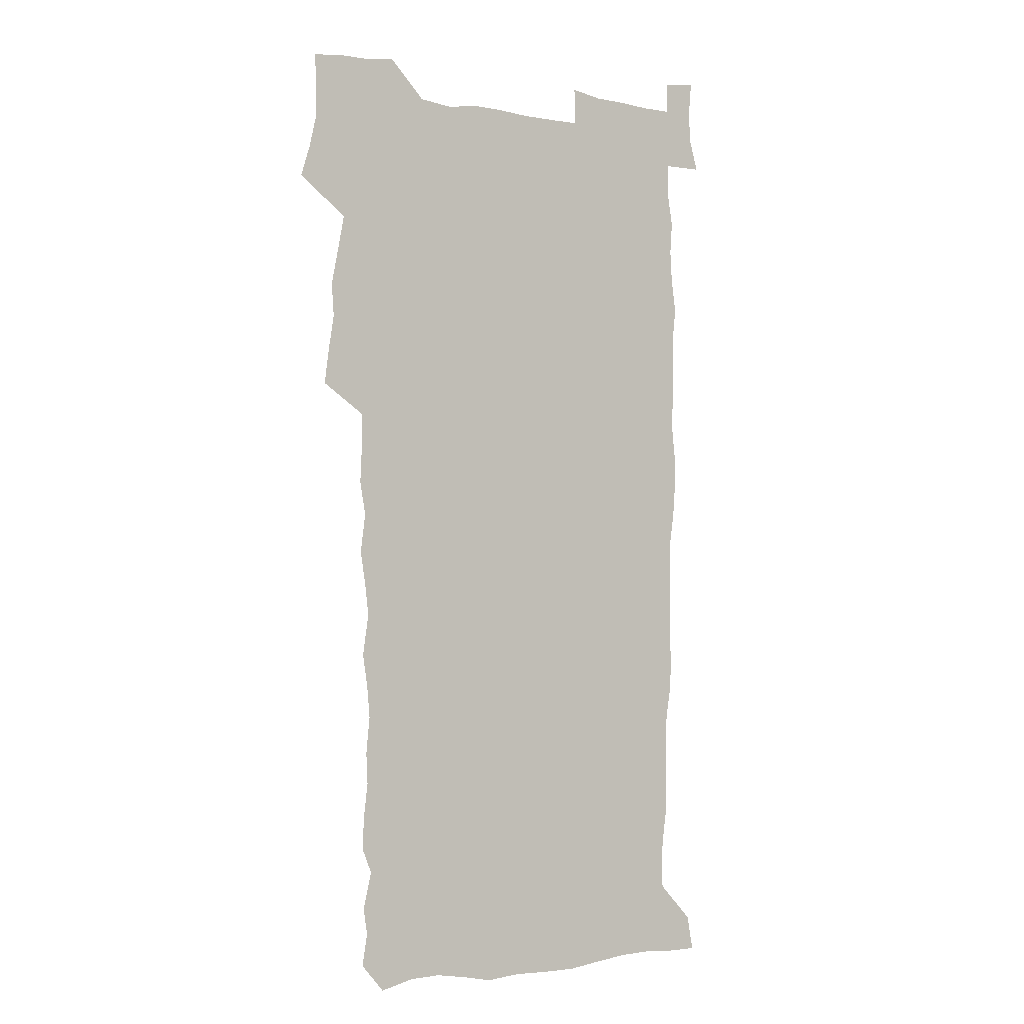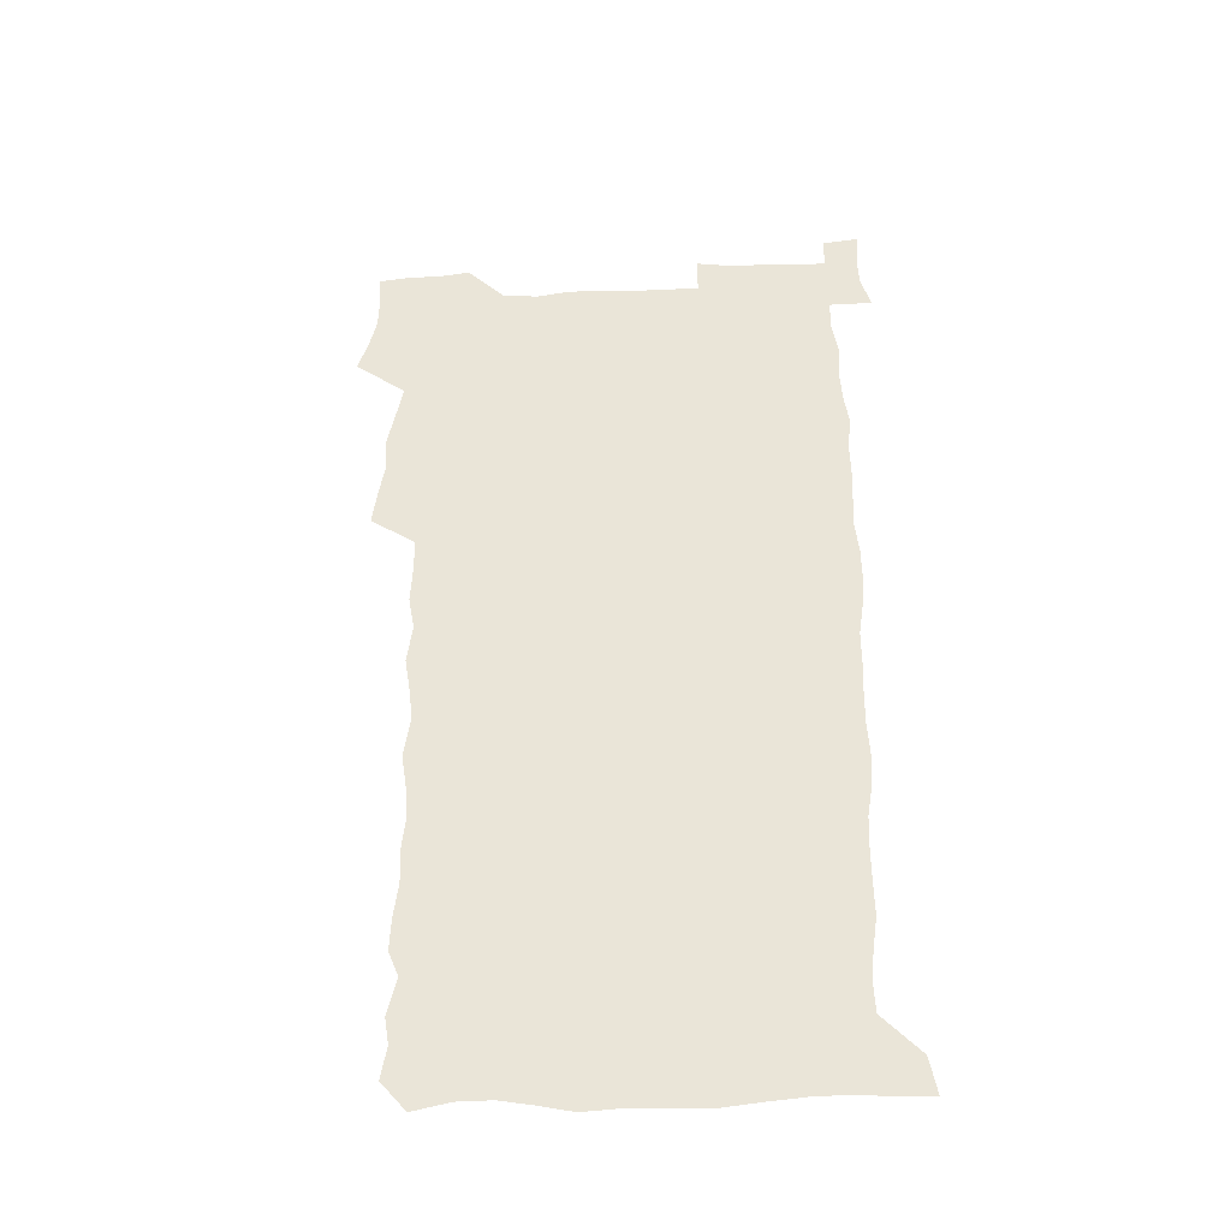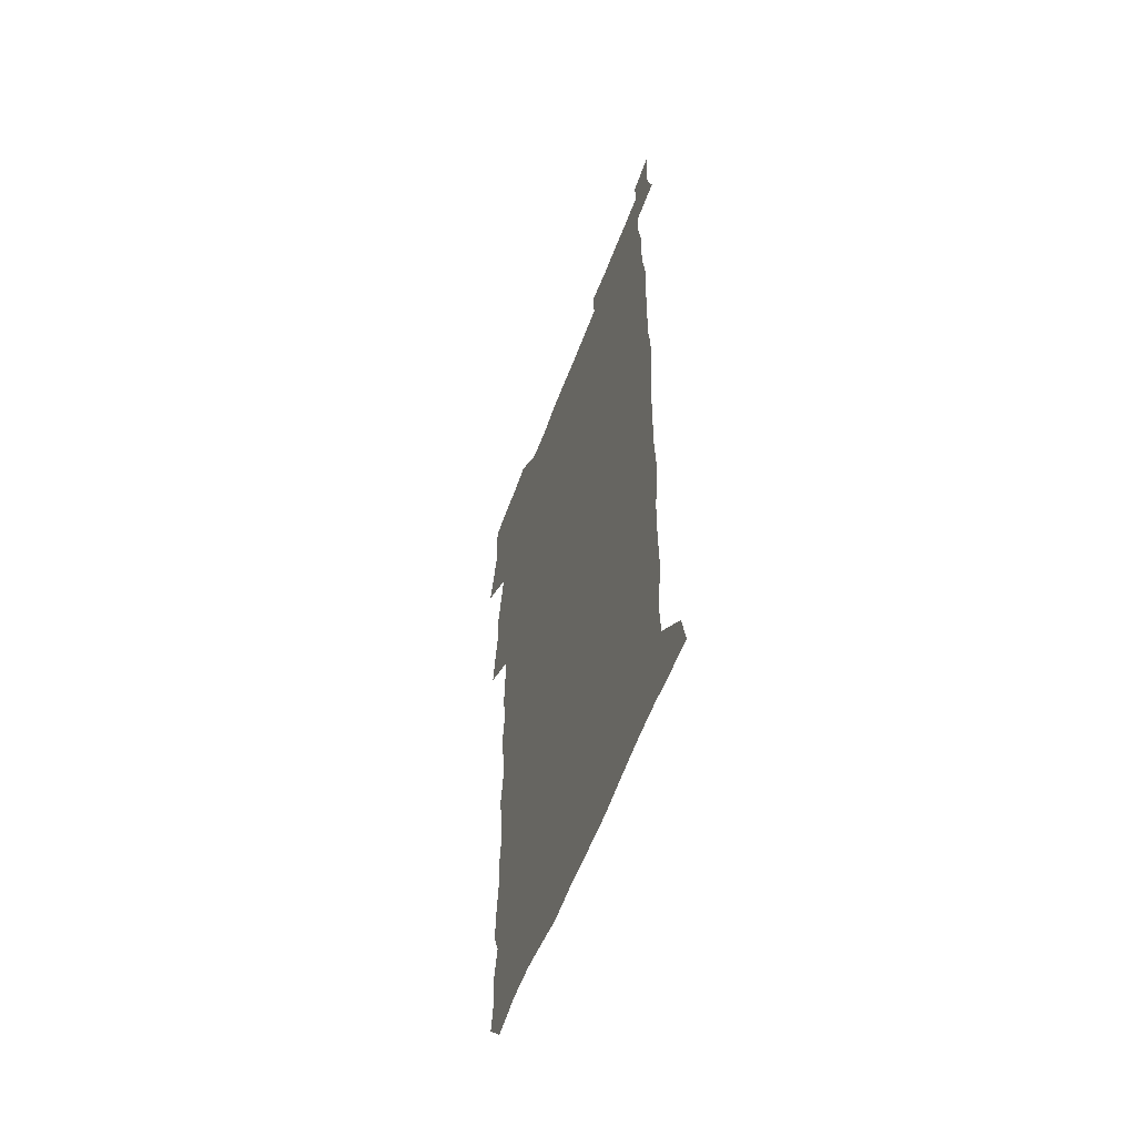
<metadata>
{"format":"obj","ext":"obj","renderer":"f3d","projection":"perspective","resolution":1024,"background":"white","views":[{"elev":-1.9,"azim":-33.8,"up":"+Y"},{"elev":-40.6,"azim":3.0,"up":"+Y"},{"elev":-59.4,"azim":69.5,"up":"+Y"}]}
</metadata>
<code>
v 458.1 527.3 0
v 462.4 541.3 0
v 465.7 555.7 0
v 465.9 570.2 0
v 465.1 585.2 0
v 470.9 430.1 0
v 472.9 446 0
v 475.5 462.2 0
v 474.5 477.4 0
v 477.7 493.5 0
v 480.8 509.9 0
v 481.1 524.7 0
v 478.4 540.1 0
v 483.5 553.9 0
v 481.6 569.3 0
v 479.1 586.9 0
v 492 155.6 0
v 494.4 170.1 0
v 492.5 182 0
v 496.5 198.9 0
v 492 210.2 0
v 492.5 224.9 0
v 494.5 241 0
v 493.8 255.5 0
v 495.5 272.3 0
v 494.1 287.4 0
v 491.9 301.8 0
v 494.7 321 0
v 492.9 336 0
v 490.5 350.7 0
v 492.8 368.7 0
v 490.2 384 0
v 490.9 400.5 0
v 490.9 416.5 0
v 494 433.5 0
v 493.6 448.6 0
v 495.5 464.2 0
v 495.6 479.2 0
v 495.4 494.2 0
v 497.6 509.7 0
v 497.5 524.6 0
v 498.3 539.2 0
v 497.3 554.6 0
v 495.6 570.3 0
v 493.5 587.1 0
v 502.9 142.7 0
v 509.6 161.3 0
v 513.7 177.9 0
v 512 190.4 0
v 513.5 205.8 0
v 513.8 220.5 0
v 516 237 0
v 516.5 252.1 0
v 515.8 266.6 0
v 514.2 280.4 0
v 513.5 295.3 0
v 510.5 309 0
v 511.2 325.4 0
v 511.6 341.6 0
v 511 357 0
v 511.2 373 0
v 512.4 389.3 0
v 512.6 404.5 0
v 509.4 419 0
v 510.8 434.9 0
v 512.2 450.5 0
v 512.2 465.1 0
v 510.4 479.8 0
v 512.7 494.8 0
v 513.1 509.7 0
v 513.9 524.2 0
v 513.2 539.1 0
v 511.9 554.5 0
v 510.2 570.2 0
v 507.3 588.9 0
v 519.2 146.4 0
v 524.1 163.1 0
v 528.7 181.6 0
v 527.9 194.6 0
v 529.9 210.9 0
v 531.1 226.6 0
v 531.4 241.3 0
v 531.6 256.2 0
v 531.3 270.8 0
v 530.5 285.2 0
v 529.7 299.9 0
v 529.4 315.2 0
v 529.3 330.5 0
v 528.9 345.5 0
v 528.1 360.4 0
v 528 375.8 0
v 528.1 391.1 0
v 527.8 406.2 0
v 527.2 421.2 0
v 527.4 436.3 0
v 526.8 450.9 0
v 527.2 465.7 0
v 529.9 481 0
v 528.8 495.3 0
v 528.8 509.7 0
v 528.7 524.2 0
v 528.8 538.5 0
v 527.3 553.8 0
v 524 571.8 0
v 534.1 146.6 0
v 539.3 165.1 0
v 542.3 182.4 0
v 545.4 200.6 0
v 545.9 215.3 0
v 546.3 230.1 0
v 546.3 244.6 0
v 545.9 258.8 0
v 545.4 273.1 0
v 545.2 288 0
v 544.7 302.6 0
v 544.9 318.2 0
v 544 332.3 0
v 543.7 347.2 0
v 543.3 362 0
v 543.9 377.9 0
v 542.9 392.2 0
v 544.4 408.3 0
v 543.6 422.6 0
v 543.8 437.5 0
v 544.2 452.3 0
v 544.2 466.8 0
v 543.9 481.2 0
v 543.8 495.5 0
v 543.8 509.7 0
v 543.3 524.1 0
v 544.4 537.8 0
v 541.9 554.3 0
v 540.2 570.1 0
v 548.6 144 0
v 553.1 163.2 0
v 557.1 184.5 0
v 559.5 202.8 0
v 559.8 217 0
v 560.5 232.4 0
v 560.1 246.1 0
v 560.1 260.8 0
v 559.7 275.2 0
v 559.1 289.3 0
v 559.3 304.8 0
v 558.5 318.8 0
v 558.6 333.9 0
v 558.3 348.6 0
v 557.4 362.4 0
v 558.2 378.7 0
v 558 393.4 0
v 558.6 408.8 0
v 558.4 423.2 0
v 558.1 437.6 0
v 558.6 452.5 0
v 558.6 466.9 0
v 558.4 481.3 0
v 558.4 495.6 0
v 558.3 509.9 0
v 558.1 524 0
v 558.4 537.8 0
v 557.1 553.3 0
v 554.5 572.5 0
v 563.4 140.9 0
v 569.3 166.7 0
v 571 183.7 0
v 572.6 202 0
v 574.1 220.1 0
v 574.2 233.7 0
v 573.8 247.1 0
v 573.7 261.5 0
v 573.7 276.4 0
v 573.4 291 0
v 573.2 305.7 0
v 573.3 320.8 0
v 572.9 335.2 0
v 571.9 349 0
v 573.1 365.4 0
v 573.2 380.3 0
v 573 394.5 0
v 573 409.2 0
v 572.9 423.6 0
v 572.8 438.1 0
v 573.2 453 0
v 572.7 467.2 0
v 572.8 481.5 0
v 573.1 495.8 0
v 572.9 510 0
v 572.7 524.3 0
v 572.4 538.7 0
v 571.5 554.2 0
v 569.6 572.4 0
v 580.4 142.1 0
v 584.2 167.3 0
v 585.6 185.1 0
v 586.5 202.5 0
v 587 218.1 0
v 587.3 234 0
v 587.3 247.7 0
v 587.3 261.4 0
v 587.5 277.8 0
v 587.1 291.1 0
v 587.1 306.6 0
v 587 320.9 0
v 587.1 336.4 0
v 586.8 350.6 0
v 587 365.6 0
v 586.9 379.7 0
v 587.2 394.8 0
v 587.1 409.2 0
v 587 423.8 0
v 587 438 0
v 587.1 452.9 0
v 587.3 467.3 0
v 587.1 481.6 0
v 587.1 495.9 0
v 587.3 510.1 0
v 587.1 524.4 0
v 586.9 538.7 0
v 586.2 554.3 0
v 585.2 571.4 0
v 597.2 141.4 0
v 598.8 165.7 0
v 599.9 186.6 0
v 600.2 202.1 0
v 600.4 217.4 0
v 600.1 234.3 0
v 601 246.4 0
v 600.9 261 0
v 600.8 277.4 0
v 600.8 291.6 0
v 600.9 305.8 0
v 600.8 320.5 0
v 600.7 337.3 0
v 600.8 350.6 0
v 601.1 366.2 0
v 601.1 380.5 0
v 601.2 394.6 0
v 601.2 409.3 0
v 601.2 423.6 0
v 601.2 438 0
v 601.3 453.1 0
v 601.4 467.3 0
v 601.4 481.6 0
v 601.4 496 0
v 601.5 510.3 0
v 601.5 524.3 0
v 601.3 538.3 0
v 600.8 555.4 0
v 600.5 571.4 0
v 613.8 141.2 0
v 613.8 163.3 0
v 613.9 185.2 0
v 613.9 202.6 0
v 614.1 216.7 0
v 614 232.1 0
v 614.3 247.7 0
v 614.4 260.7 0
v 614.2 277.6 0
v 614.4 291.5 0
v 614.7 305.5 0
v 614.7 320.7 0
v 614.7 336 0
v 614.7 351.5 0
v 615 365.6 0
v 615.4 379.6 0
v 615.2 394.8 0
v 615.4 408.9 0
v 615.5 423.4 0
v 615.3 438.4 0
v 615.6 452.8 0
v 615.6 467.3 0
v 615.7 481.6 0
v 616.1 496.1 0
v 615.8 510.6 0
v 615.8 524.9 0
v 615.6 539.2 0
v 615.8 554.4 0
v 615.6 571.6 0
v 615.5 588.8 0
v 630.1 143.2 0
v 628.6 167.7 0
v 628.4 182.8 0
v 627.2 202.4 0
v 627.6 216.2 0
v 628.1 230.3 0
v 627.8 246.2 0
v 627.8 261.5 0
v 628.1 276 0
v 628.6 289.7 0
v 628.6 304.7 0
v 628.7 320 0
v 628.5 335.7 0
v 628.5 350.8 0
v 628.8 365.1 0
v 629.4 379.2 0
v 629.5 394 0
v 629.5 408.7 0
v 629.9 423 0
v 630.7 437.3 0
v 629.9 452.7 0
v 629.7 467.2 0
v 630.2 481.5 0
v 630.4 496.1 0
v 630.4 510.6 0
v 630.4 525.1 0
v 630.3 539.6 0
v 630.4 554.4 0
v 630.8 569.8 0
v 631 586.4 0
v 646 144.7 0
v 643 166.9 0
v 642.5 182.5 0
v 642 198.7 0
v 642 213.6 0
v 642 228.6 0
v 641.6 244.4 0
v 643.3 257.8 0
v 642.3 274.2 0
v 641.7 290.5 0
v 642.2 304.4 0
v 643.1 318.4 0
v 643.1 333.7 0
v 644.8 347.6 0
v 643.5 363.7 0
v 644.5 377.8 0
v 645.5 392.2 0
v 644.7 407.6 0
v 644.6 422.5 0
v 644.9 437.2 0
v 644.4 452.2 0
v 645.9 466.6 0
v 644.9 481.5 0
v 645.4 496 0
v 645.5 510.7 0
v 645.4 525.3 0
v 645.2 539.9 0
v 645.4 554.8 0
v 645.5 569.6 0
v 645.9 586.1 0
v 661.3 145 0
v 656.6 167.3 0
v 656.8 180.8 0
v 656.9 195.2 0
v 656.3 211 0
v 656 226.4 0
v 656.7 240.9 0
v 657.4 255.5 0
v 657.2 271.1 0
v 658.1 285.8 0
v 658.7 300.5 0
v 657.5 316.5 0
v 659.6 330.3 0
v 660.3 345.1 0
v 658.5 361.8 0
v 660 375.9 0
v 660.9 390.7 0
v 659.9 406.4 0
v 660 421.3 0
v 661 435.9 0
v 660.7 451 0
v 662.1 465.7 0
v 661 481 0
v 660.9 495.8 0
v 661 510.6 0
v 662 525.6 0
v 661 540.6 0
v 660.7 555.4 0
v 660.2 569.8 0
v 660.8 585.3 0
v 676.8 143.8 0
v 672.6 162.9 0
v 671.4 177.6 0
v 670.8 192.6 0
v 672.2 206 0
v 674.2 219.5 0
v 673.9 234.9 0
v 673.8 250.3 0
v 674.3 265.4 0
v 676.6 279.5 0
v 677.4 294.4 0
v 676.5 310.7 0
v 676.6 326.2 0
v 677.2 341.5 0
v 677.1 357.4 0
v 679.2 372 0
v 680.4 387 0
v 680.2 402.6 0
v 678.5 418.8 0
v 679.1 434 0
v 679.6 449.3 0
v 679.2 464.7 0
v 680.8 479.8 0
v 678.7 495.4 0
v 677.7 510.5 0
v 678.8 525.6 0
v 676.1 541.5 0
v 676.1 556.5 0
v 675.4 570.6 0
v 675.6 585.3 0
v 675.7 599.8 0
v 691.1 143.6 0
v 688 160.2 0
v 695.6 556.7 0
v 691.2 571.9 0
v 690.6 586.1 0
v 691.9 601.8 0
f 11 12 1
f 1 12 2
f 12 13 2
f 2 13 3
f 13 14 3
f 3 14 4
f 14 15 4
f 4 15 5
f 15 16 5
f 34 35 6
f 6 35 7
f 35 36 7
f 7 36 8
f 36 37 8
f 8 37 9
f 37 38 9
f 9 38 10
f 38 39 10
f 10 39 11
f 39 40 11
f 11 40 12
f 40 41 12
f 12 41 13
f 41 42 13
f 13 42 14
f 42 43 14
f 14 43 15
f 43 44 15
f 15 44 16
f 44 45 16
f 46 47 17
f 17 47 18
f 47 48 18
f 18 48 19
f 48 49 19
f 19 49 20
f 49 50 20
f 20 50 21
f 50 51 21
f 21 51 22
f 51 52 22
f 22 52 23
f 52 53 23
f 23 53 24
f 53 54 24
f 24 54 25
f 54 55 25
f 25 55 26
f 55 56 26
f 26 56 27
f 56 57 27
f 27 57 28
f 57 58 28
f 28 58 29
f 58 59 29
f 29 59 30
f 59 60 30
f 30 60 31
f 60 61 31
f 31 61 32
f 61 62 32
f 32 62 33
f 62 63 33
f 33 63 34
f 63 64 34
f 34 64 35
f 64 65 35
f 35 65 36
f 65 66 36
f 36 66 37
f 66 67 37
f 37 67 38
f 67 68 38
f 38 68 39
f 68 69 39
f 39 69 40
f 69 70 40
f 40 70 41
f 70 71 41
f 41 71 42
f 71 72 42
f 42 72 43
f 72 73 43
f 43 73 44
f 73 74 44
f 44 74 45
f 74 75 45
f 46 76 47
f 76 77 47
f 47 77 48
f 77 78 48
f 48 78 49
f 78 79 49
f 49 79 50
f 79 80 50
f 50 80 51
f 80 81 51
f 51 81 52
f 81 82 52
f 52 82 53
f 82 83 53
f 53 83 54
f 83 84 54
f 54 84 55
f 84 85 55
f 55 85 56
f 85 86 56
f 56 86 57
f 86 87 57
f 57 87 58
f 87 88 58
f 58 88 59
f 88 89 59
f 59 89 60
f 89 90 60
f 60 90 61
f 90 91 61
f 61 91 62
f 91 92 62
f 62 92 63
f 92 93 63
f 63 93 64
f 93 94 64
f 64 94 65
f 94 95 65
f 65 95 66
f 95 96 66
f 66 96 67
f 96 97 67
f 67 97 68
f 97 98 68
f 68 98 69
f 98 99 69
f 69 99 70
f 99 100 70
f 70 100 71
f 100 101 71
f 71 101 72
f 101 102 72
f 72 102 73
f 102 103 73
f 73 103 74
f 103 104 74
f 74 104 75
f 76 105 77
f 105 106 77
f 77 106 78
f 106 107 78
f 78 107 79
f 107 108 79
f 79 108 80
f 108 109 80
f 80 109 81
f 109 110 81
f 81 110 82
f 110 111 82
f 82 111 83
f 111 112 83
f 83 112 84
f 112 113 84
f 84 113 85
f 113 114 85
f 85 114 86
f 114 115 86
f 86 115 87
f 115 116 87
f 87 116 88
f 116 117 88
f 88 117 89
f 117 118 89
f 89 118 90
f 118 119 90
f 90 119 91
f 119 120 91
f 91 120 92
f 120 121 92
f 92 121 93
f 121 122 93
f 93 122 94
f 122 123 94
f 94 123 95
f 123 124 95
f 95 124 96
f 124 125 96
f 96 125 97
f 125 126 97
f 97 126 98
f 126 127 98
f 98 127 99
f 127 128 99
f 99 128 100
f 128 129 100
f 100 129 101
f 129 130 101
f 101 130 102
f 130 131 102
f 102 131 103
f 131 132 103
f 103 132 104
f 132 133 104
f 105 134 106
f 134 135 106
f 106 135 107
f 135 136 107
f 107 136 108
f 136 137 108
f 108 137 109
f 137 138 109
f 109 138 110
f 138 139 110
f 110 139 111
f 139 140 111
f 111 140 112
f 140 141 112
f 112 141 113
f 141 142 113
f 113 142 114
f 142 143 114
f 114 143 115
f 143 144 115
f 115 144 116
f 144 145 116
f 116 145 117
f 145 146 117
f 117 146 118
f 146 147 118
f 118 147 119
f 147 148 119
f 119 148 120
f 148 149 120
f 120 149 121
f 149 150 121
f 121 150 122
f 150 151 122
f 122 151 123
f 151 152 123
f 123 152 124
f 152 153 124
f 124 153 125
f 153 154 125
f 125 154 126
f 154 155 126
f 126 155 127
f 155 156 127
f 127 156 128
f 156 157 128
f 128 157 129
f 157 158 129
f 129 158 130
f 158 159 130
f 130 159 131
f 159 160 131
f 131 160 132
f 160 161 132
f 132 161 133
f 161 162 133
f 134 163 135
f 163 164 135
f 135 164 136
f 164 165 136
f 136 165 137
f 165 166 137
f 137 166 138
f 166 167 138
f 138 167 139
f 167 168 139
f 139 168 140
f 168 169 140
f 140 169 141
f 169 170 141
f 141 170 142
f 170 171 142
f 142 171 143
f 171 172 143
f 143 172 144
f 172 173 144
f 144 173 145
f 173 174 145
f 145 174 146
f 174 175 146
f 146 175 147
f 175 176 147
f 147 176 148
f 176 177 148
f 148 177 149
f 177 178 149
f 149 178 150
f 178 179 150
f 150 179 151
f 179 180 151
f 151 180 152
f 180 181 152
f 152 181 153
f 181 182 153
f 153 182 154
f 182 183 154
f 154 183 155
f 183 184 155
f 155 184 156
f 184 185 156
f 156 185 157
f 185 186 157
f 157 186 158
f 186 187 158
f 158 187 159
f 187 188 159
f 159 188 160
f 188 189 160
f 160 189 161
f 189 190 161
f 161 190 162
f 190 191 162
f 163 192 164
f 192 193 164
f 164 193 165
f 193 194 165
f 165 194 166
f 194 195 166
f 166 195 167
f 195 196 167
f 167 196 168
f 196 197 168
f 168 197 169
f 197 198 169
f 169 198 170
f 198 199 170
f 170 199 171
f 199 200 171
f 171 200 172
f 200 201 172
f 172 201 173
f 201 202 173
f 173 202 174
f 202 203 174
f 174 203 175
f 203 204 175
f 175 204 176
f 204 205 176
f 176 205 177
f 205 206 177
f 177 206 178
f 206 207 178
f 178 207 179
f 207 208 179
f 179 208 180
f 208 209 180
f 180 209 181
f 209 210 181
f 181 210 182
f 210 211 182
f 182 211 183
f 211 212 183
f 183 212 184
f 212 213 184
f 184 213 185
f 213 214 185
f 185 214 186
f 214 215 186
f 186 215 187
f 215 216 187
f 187 216 188
f 216 217 188
f 188 217 189
f 217 218 189
f 189 218 190
f 218 219 190
f 190 219 191
f 219 220 191
f 192 221 193
f 221 222 193
f 193 222 194
f 222 223 194
f 194 223 195
f 223 224 195
f 195 224 196
f 224 225 196
f 196 225 197
f 225 226 197
f 197 226 198
f 226 227 198
f 198 227 199
f 227 228 199
f 199 228 200
f 228 229 200
f 200 229 201
f 229 230 201
f 201 230 202
f 230 231 202
f 202 231 203
f 231 232 203
f 203 232 204
f 232 233 204
f 204 233 205
f 233 234 205
f 205 234 206
f 234 235 206
f 206 235 207
f 235 236 207
f 207 236 208
f 236 237 208
f 208 237 209
f 237 238 209
f 209 238 210
f 238 239 210
f 210 239 211
f 239 240 211
f 211 240 212
f 240 241 212
f 212 241 213
f 241 242 213
f 213 242 214
f 242 243 214
f 214 243 215
f 243 244 215
f 215 244 216
f 244 245 216
f 216 245 217
f 245 246 217
f 217 246 218
f 246 247 218
f 218 247 219
f 247 248 219
f 219 248 220
f 248 249 220
f 221 250 222
f 250 251 222
f 222 251 223
f 251 252 223
f 223 252 224
f 252 253 224
f 224 253 225
f 253 254 225
f 225 254 226
f 254 255 226
f 226 255 227
f 255 256 227
f 227 256 228
f 256 257 228
f 228 257 229
f 257 258 229
f 229 258 230
f 258 259 230
f 230 259 231
f 259 260 231
f 231 260 232
f 260 261 232
f 232 261 233
f 261 262 233
f 233 262 234
f 262 263 234
f 234 263 235
f 263 264 235
f 235 264 236
f 264 265 236
f 236 265 237
f 265 266 237
f 237 266 238
f 266 267 238
f 238 267 239
f 267 268 239
f 239 268 240
f 268 269 240
f 240 269 241
f 269 270 241
f 241 270 242
f 270 271 242
f 242 271 243
f 271 272 243
f 243 272 244
f 272 273 244
f 244 273 245
f 273 274 245
f 245 274 246
f 274 275 246
f 246 275 247
f 275 276 247
f 247 276 248
f 276 277 248
f 248 277 249
f 277 278 249
f 250 280 251
f 280 281 251
f 251 281 252
f 281 282 252
f 252 282 253
f 282 283 253
f 253 283 254
f 283 284 254
f 254 284 255
f 284 285 255
f 255 285 256
f 285 286 256
f 256 286 257
f 286 287 257
f 257 287 258
f 287 288 258
f 258 288 259
f 288 289 259
f 259 289 260
f 289 290 260
f 260 290 261
f 290 291 261
f 261 291 262
f 291 292 262
f 262 292 263
f 292 293 263
f 263 293 264
f 293 294 264
f 264 294 265
f 294 295 265
f 265 295 266
f 295 296 266
f 266 296 267
f 296 297 267
f 267 297 268
f 297 298 268
f 268 298 269
f 298 299 269
f 269 299 270
f 299 300 270
f 270 300 271
f 300 301 271
f 271 301 272
f 301 302 272
f 272 302 273
f 302 303 273
f 273 303 274
f 303 304 274
f 274 304 275
f 304 305 275
f 275 305 276
f 305 306 276
f 276 306 277
f 306 307 277
f 277 307 278
f 307 308 278
f 278 308 279
f 308 309 279
f 280 310 281
f 310 311 281
f 281 311 282
f 311 312 282
f 282 312 283
f 312 313 283
f 283 313 284
f 313 314 284
f 284 314 285
f 314 315 285
f 285 315 286
f 315 316 286
f 286 316 287
f 316 317 287
f 287 317 288
f 317 318 288
f 288 318 289
f 318 319 289
f 289 319 290
f 319 320 290
f 290 320 291
f 320 321 291
f 291 321 292
f 321 322 292
f 292 322 293
f 322 323 293
f 293 323 294
f 323 324 294
f 294 324 295
f 324 325 295
f 295 325 296
f 325 326 296
f 296 326 297
f 326 327 297
f 297 327 298
f 327 328 298
f 298 328 299
f 328 329 299
f 299 329 300
f 329 330 300
f 300 330 301
f 330 331 301
f 301 331 302
f 331 332 302
f 302 332 303
f 332 333 303
f 303 333 304
f 333 334 304
f 304 334 305
f 334 335 305
f 305 335 306
f 335 336 306
f 306 336 307
f 336 337 307
f 307 337 308
f 337 338 308
f 308 338 309
f 338 339 309
f 310 340 311
f 340 341 311
f 311 341 312
f 341 342 312
f 312 342 313
f 342 343 313
f 313 343 314
f 343 344 314
f 314 344 315
f 344 345 315
f 315 345 316
f 345 346 316
f 316 346 317
f 346 347 317
f 317 347 318
f 347 348 318
f 318 348 319
f 348 349 319
f 319 349 320
f 349 350 320
f 320 350 321
f 350 351 321
f 321 351 322
f 351 352 322
f 322 352 323
f 352 353 323
f 323 353 324
f 353 354 324
f 324 354 325
f 354 355 325
f 325 355 326
f 355 356 326
f 326 356 327
f 356 357 327
f 327 357 328
f 357 358 328
f 328 358 329
f 358 359 329
f 329 359 330
f 359 360 330
f 330 360 331
f 360 361 331
f 331 361 332
f 361 362 332
f 332 362 333
f 362 363 333
f 333 363 334
f 363 364 334
f 334 364 335
f 364 365 335
f 335 365 336
f 365 366 336
f 336 366 337
f 366 367 337
f 337 367 338
f 367 368 338
f 338 368 339
f 368 369 339
f 340 370 341
f 370 371 341
f 341 371 342
f 371 372 342
f 342 372 343
f 372 373 343
f 343 373 344
f 373 374 344
f 344 374 345
f 374 375 345
f 345 375 346
f 375 376 346
f 346 376 347
f 376 377 347
f 347 377 348
f 377 378 348
f 348 378 349
f 378 379 349
f 349 379 350
f 379 380 350
f 350 380 351
f 380 381 351
f 351 381 352
f 381 382 352
f 352 382 353
f 382 383 353
f 353 383 354
f 383 384 354
f 354 384 355
f 384 385 355
f 355 385 356
f 385 386 356
f 356 386 357
f 386 387 357
f 357 387 358
f 387 388 358
f 358 388 359
f 388 389 359
f 359 389 360
f 389 390 360
f 360 390 361
f 390 391 361
f 361 391 362
f 391 392 362
f 362 392 363
f 392 393 363
f 363 393 364
f 393 394 364
f 364 394 365
f 394 395 365
f 365 395 366
f 395 396 366
f 366 396 367
f 396 397 367
f 367 397 368
f 397 398 368
f 368 398 369
f 398 399 369
f 370 401 371
f 401 402 371
f 371 402 372
f 397 403 398
f 403 404 398
f 398 404 399
f 404 405 399
f 399 405 400
f 405 406 400

</code>
